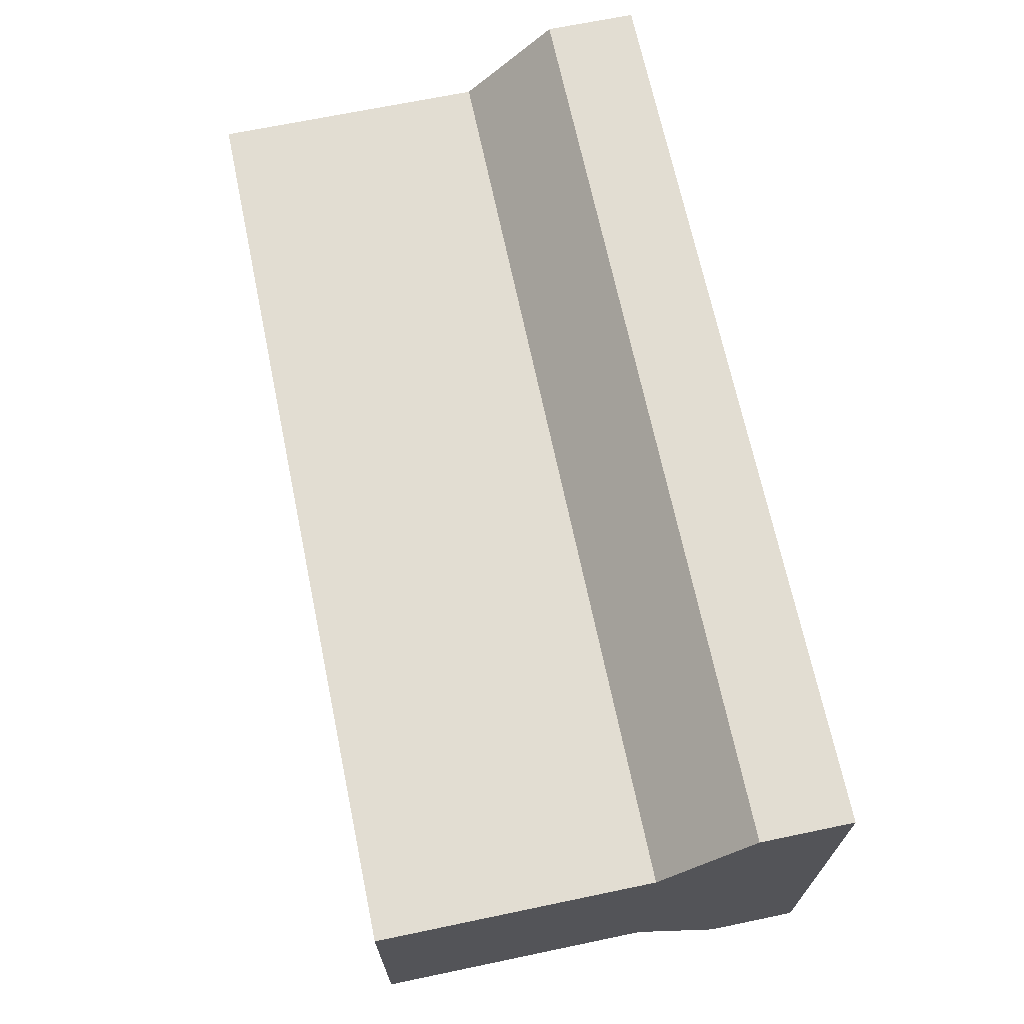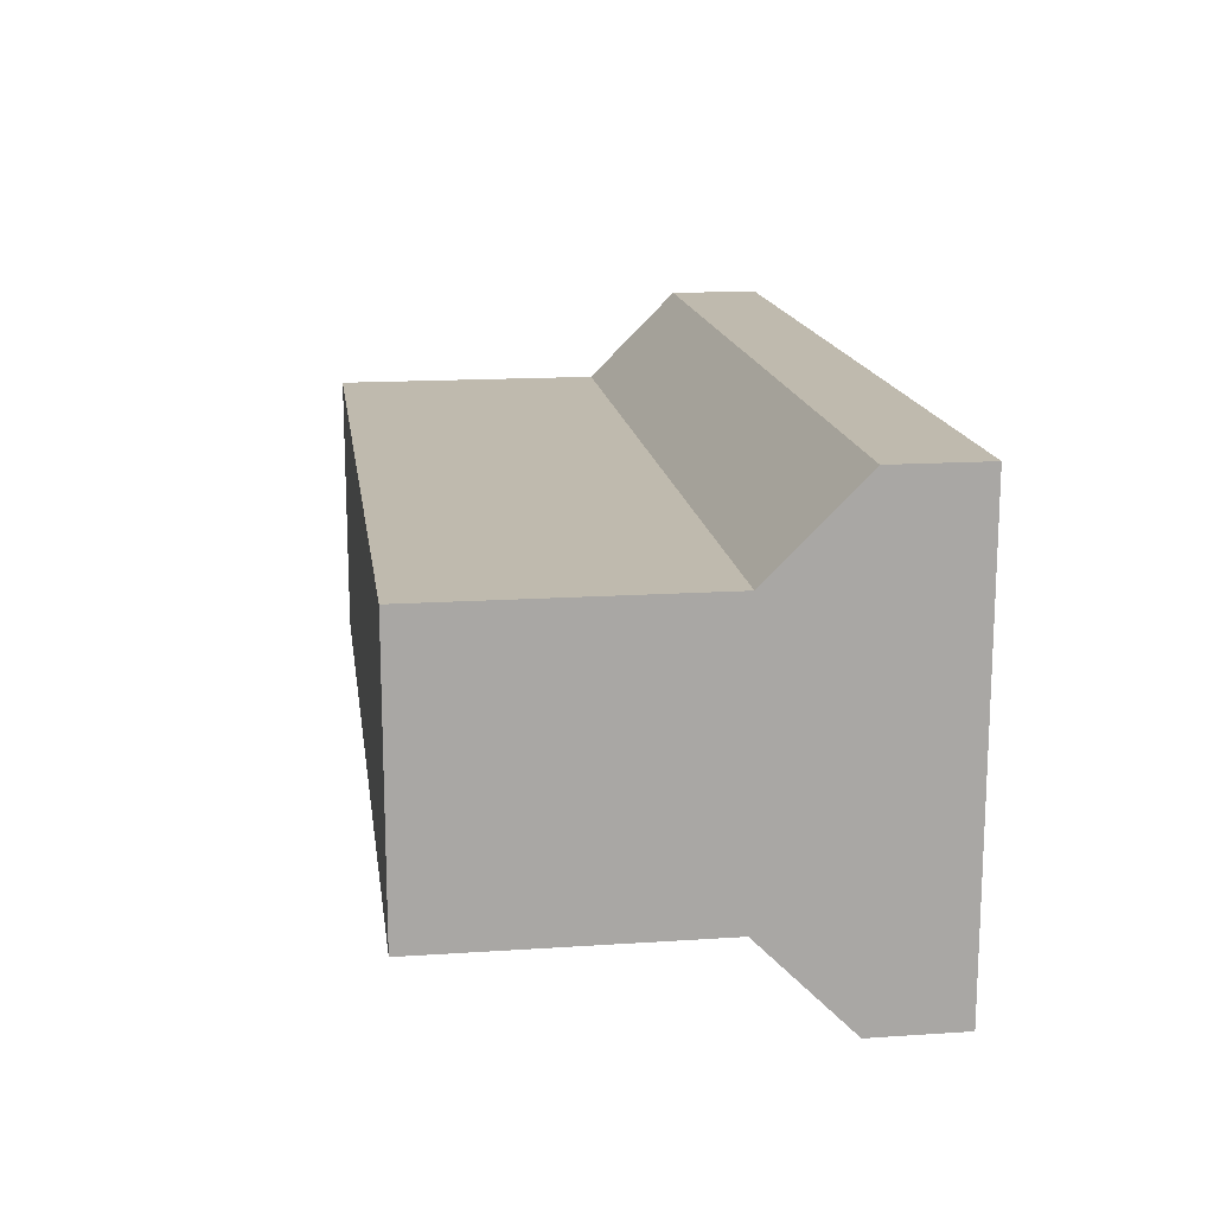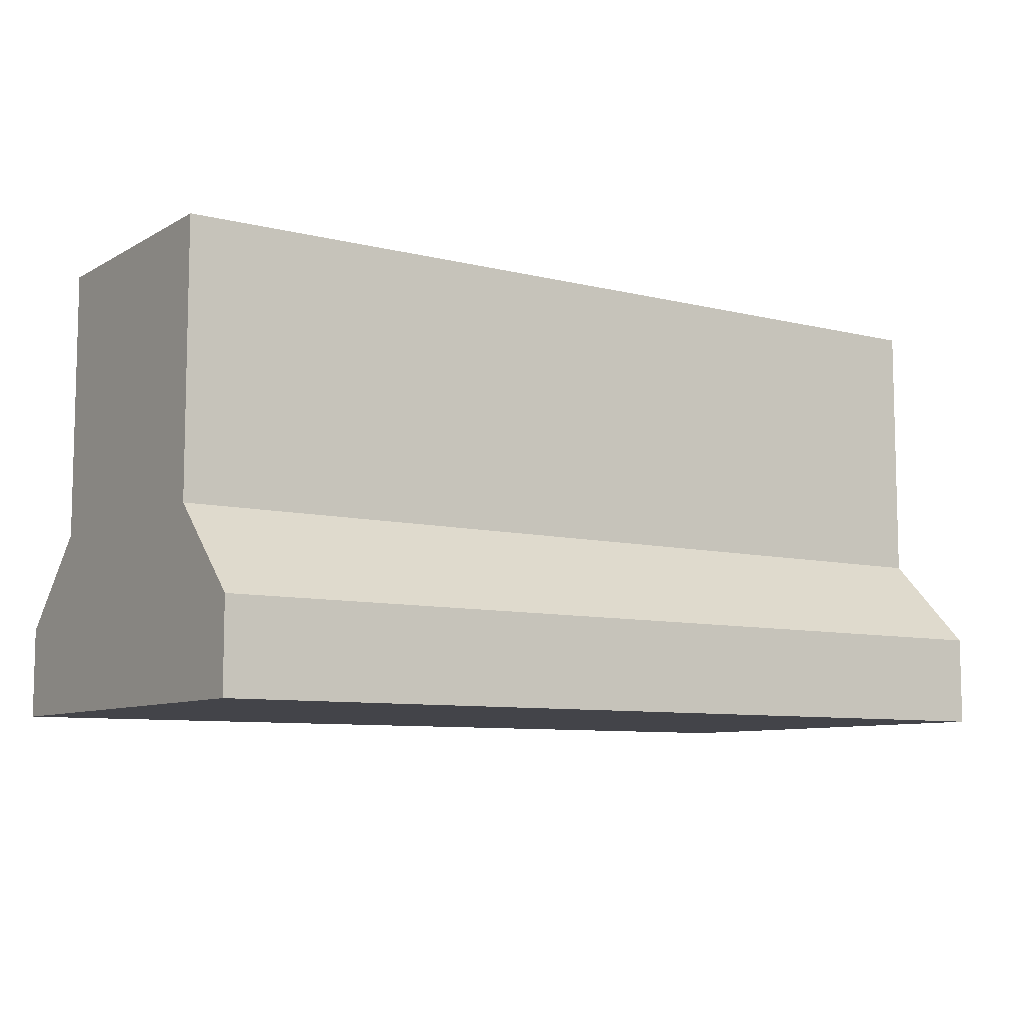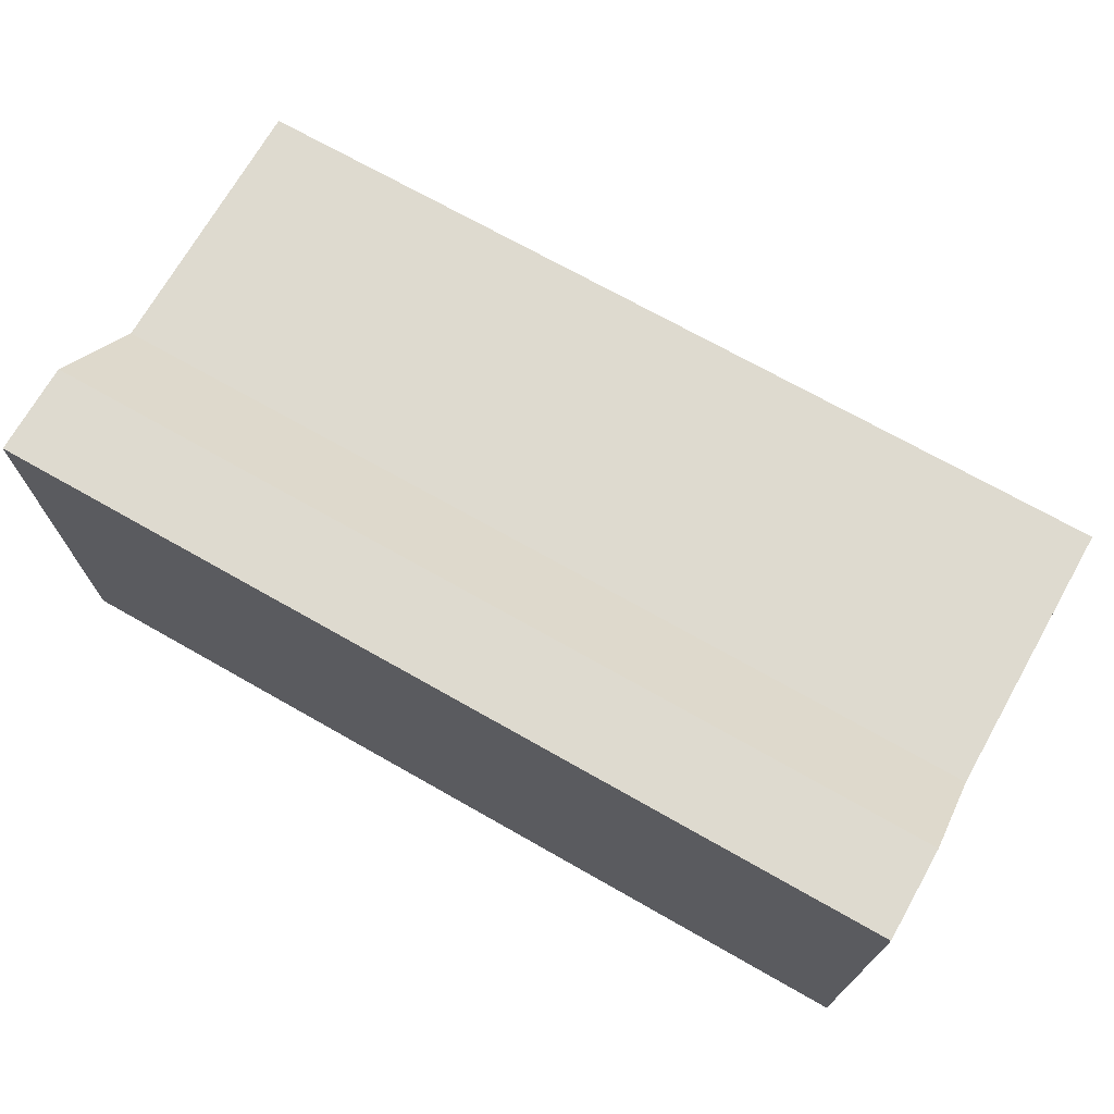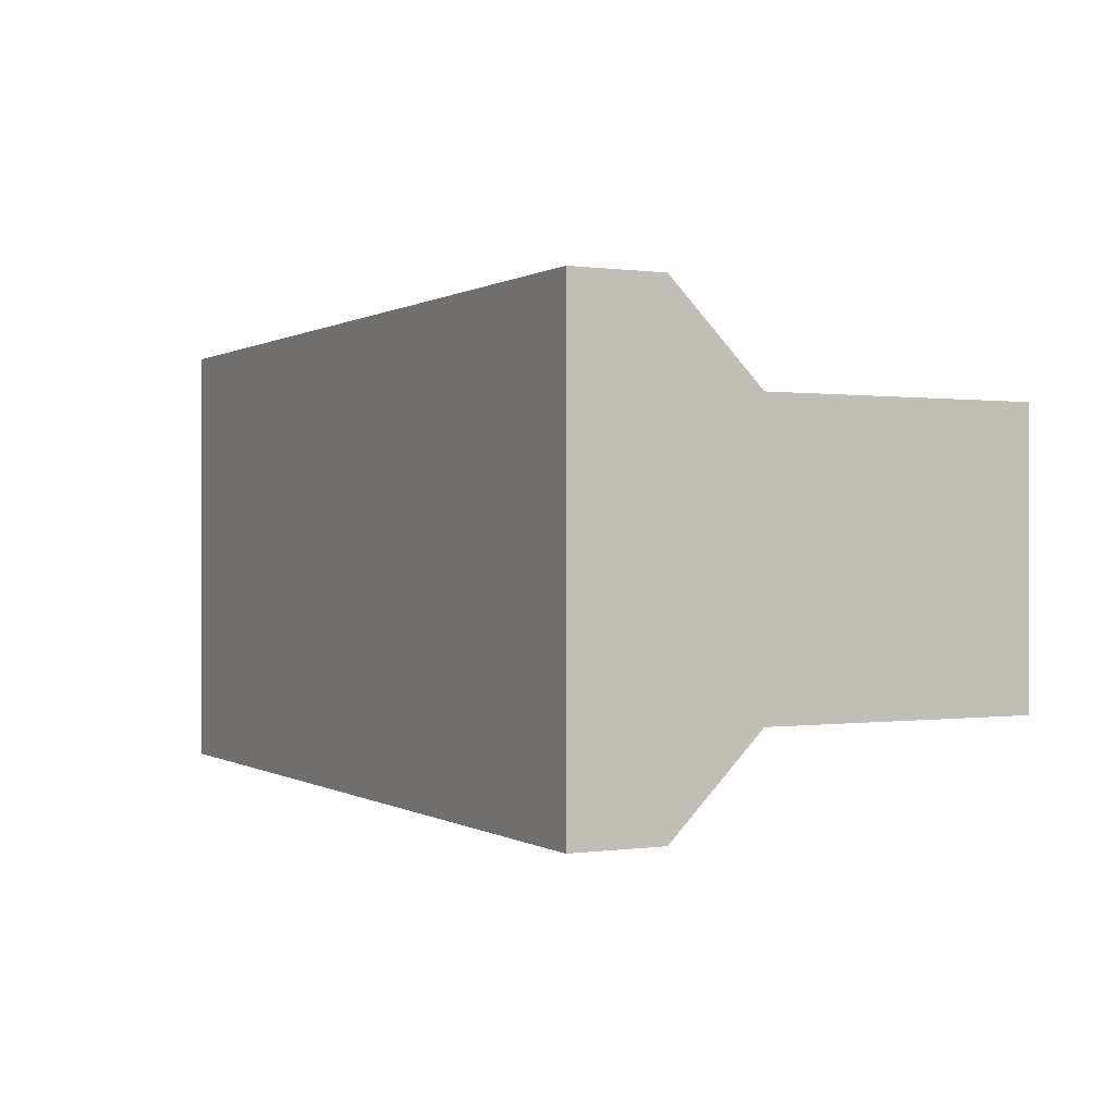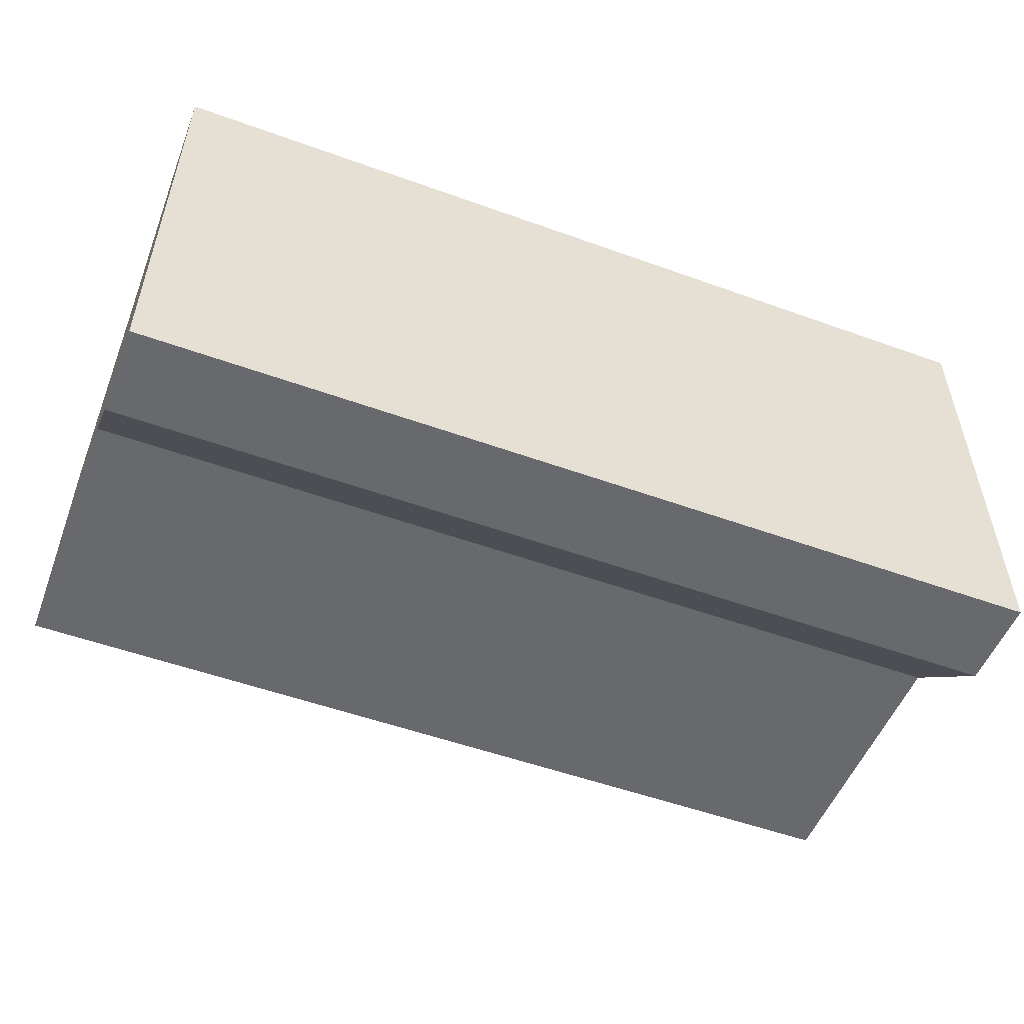
<metadata>
{"format":"obj","ext":"obj","renderer":"f3d","projection":"perspective","resolution":1024,"background":"white","views":[{"elev":68.1,"azim":-101.8,"up":"+Z"},{"elev":15.6,"azim":-97.9,"up":"+Z"},{"elev":-8.4,"azim":145.9,"up":"+Y"},{"elev":71.0,"azim":29.6,"up":"+Z"},{"elev":0.2,"azim":62.7,"up":"+Z"},{"elev":-52.7,"azim":-21.2,"up":"+Z"}]}
</metadata>
<code>
g default
v -1 0 0.5
v -0.6 0 0.5
v -0.2 0 0.5
v 0.2 0 0.5
v 0.6 0 0.5
v 1 0 0.5
v -1 0.2 0.5
v -0.6 0.2 0.5
v -0.2 0.2 0.5
v 0.2 0.2 0.5
v 0.6 0.2 0.5
v 1 0.2 0.5
v -1 1 0.3
v -0.6 1 0.3
v -0.2 1 0.3
v 0.2 1 0.3
v 0.6 1 0.3
v 1 1 0.3
v -1 1 0.1
v -0.6 1 0.1
v -0.2 1 0.1
v 0.2 1 0.1
v 0.6 1 0.1
v 1 1 0.1
v -1 1 -0.1
v -0.6 1 -0.1
v -0.2 1 -0.1
v 0.2 1 -0.1
v 0.6 1 -0.1
v 1 1 -0.1
v -1 1 -0.3
v -0.6 1 -0.3
v -0.2 1 -0.3
v 0.2 1 -0.3
v 0.6 1 -0.3
v 1 1 -0.3
v -1 0.2 -0.5
v -0.6 0.2 -0.5
v -0.2 0.2 -0.5
v 0.2 0.2 -0.5
v 0.6 0.2 -0.5
v 1 0.2 -0.5
v -1 0 -0.5
v -0.6 0 -0.5
v -0.2 0 -0.5
v 0.2 0 -0.5
v 0.6 0 -0.5
v 1 0 -0.5
v -1 0 -0.3
v -0.6 0 -0.3
v -0.2 0 -0.3
v 0.2 0 -0.3
v 0.6 0 -0.3
v 1 0 -0.3
v -1 0 -0.1
v -0.6 0 -0.1
v -0.2 0 -0.1
v 0.2 0 -0.1
v 0.6 0 -0.1
v 1 0 -0.1
v -1 0 0.1
v -0.6 0 0.1
v -0.2 0 0.1
v 0.2 0 0.1
v 0.6 0 0.1
v 1 0 0.1
v -1 0 0.3
v -0.6 0 0.3
v -0.2 0 0.3
v 0.2 0 0.3
v 0.6 0 0.3
v 1 0 0.3
v 1 0.2 -0.3
v 1 0.2 -0.1
v 1 0.2 0.1
v 1 0.2 0.3
v 1 0.4 -0.3
v 1 0.4 -0.1
v 1 0.4 0.1
v 1 0.4 0.3
v 1 0.6 -0.3
v 1 0.6 -0.1
v 1 0.6 0.1
v 1 0.6 0.3
v 1 0.8 -0.3
v 1 0.8 -0.1
v 1 0.8 0.1
v 1 0.8 0.3
v -1 0.2 -0.3
v -1 0.2 -0.1
v -1 0.2 0.1
v -1 0.2 0.3
v -1 0.4 -0.3
v -1 0.4 -0.1
v -1 0.4 0.1
v -1 0.4 0.3
v -1 0.6 -0.3
v -1 0.6 -0.1
v -1 0.6 0.1
v -1 0.6 0.3
v -1 0.8 -0.3
v -1 0.8 -0.1
v -1 0.8 0.1
v -1 0.8 0.3
v 0.6 0.2 -0.5
v 0.6 0.4 -0.3
v 0.6 0.6 -0.3
v 0.6 0.8 -0.3
v 0.6 1 -0.3
v 0.2 0.2 -0.5
v 0.2 0.4 -0.3
v 0.2 0.6 -0.3
v 0.2 0.8 -0.3
v 0.2 1 -0.3
v -0.2 0.2 -0.5
v -0.2 0.4 -0.3
v -0.2 0.6 -0.3
v -0.2 0.8 -0.3
v -0.2 1 -0.3
v -0.6 0.2 -0.5
v -0.6 0.4 -0.3
v -0.6 0.6 -0.3
v -0.6 0.8 -0.3
v -0.6 1 -0.3
v 0.6 1 0.3
v 0.6 0.8 0.3
v 0.6 0.6 0.3
v 0.6 0.4 0.3
v 0.6 0.2 0.5
v 0.2 1 0.3
v 0.2 0.8 0.3
v 0.2 0.6 0.3
v 0.2 0.4 0.3
v 0.2 0.2 0.5
v -0.2 1 0.3
v -0.2 0.8 0.3
v -0.2 0.6 0.3
v -0.2 0.4 0.3
v -0.2 0.2 0.5
v -0.6 1 0.3
v -0.6 0.8 0.3
v -0.6 0.6 0.3
v -0.6 0.4 0.3
v -0.6 0.2 0.5
g pCube1
f 1 2 8 7
f 2 3 9 8
f 3 4 10 9
f 4 5 11 10
f 5 6 12 11
f 13 14 20 19
f 14 15 21 20
f 15 16 22 21
f 16 17 23 22
f 17 18 24 23
f 19 20 26 25
f 20 21 27 26
f 21 22 28 27
f 22 23 29 28
f 23 24 30 29
f 25 26 32 31
f 26 27 33 32
f 27 28 34 33
f 28 29 35 34
f 29 30 36 35
f 37 38 44 43
f 38 39 45 44
f 39 40 46 45
f 40 41 47 46
f 41 42 48 47
f 43 44 50 49
f 44 45 51 50
f 45 46 52 51
f 46 47 53 52
f 47 48 54 53
f 49 50 56 55
f 50 51 57 56
f 51 52 58 57
f 52 53 59 58
f 53 54 60 59
f 55 56 62 61
f 56 57 63 62
f 57 58 64 63
f 58 59 65 64
f 59 60 66 65
f 61 62 68 67
f 62 63 69 68
f 63 64 70 69
f 64 65 71 70
f 65 66 72 71
f 67 68 2 1
f 68 69 3 2
f 69 70 4 3
f 70 71 5 4
f 71 72 6 5
f 54 48 42 73
f 60 54 73 74
f 66 60 74 75
f 72 66 75 76
f 6 72 76 12
f 74 73 77 78
f 75 74 78 79
f 76 75 79 80
f 78 77 81 82
f 79 78 82 83
f 80 79 83 84
f 82 81 85 86
f 83 82 86 87
f 84 83 87 88
f 86 85 36 30
f 87 86 30 24
f 88 87 24 18
f 43 49 89 37
f 49 55 90 89
f 55 61 91 90
f 61 67 92 91
f 67 1 7 92
f 37 89 93
f 89 90 94 93
f 90 91 95 94
f 91 92 96 95
f 93 94 98 97
f 94 95 99 98
f 95 96 100 99
f 97 98 102 101
f 98 99 103 102
f 99 100 104 103
f 101 102 25 31
f 102 103 19 25
f 103 104 13 19
f 12 76 80
f 73 42 77
f 92 7 96
f 36 85 108 109
f 85 81 107 108
f 81 77 106 107
f 77 42 105 106
f 106 105 110 111
f 107 106 111 112
f 108 107 112 113
f 109 108 113 114
f 111 110 115 116
f 112 111 116 117
f 113 112 117 118
f 114 113 118 119
f 116 115 120 121
f 117 116 121 122
f 118 117 122 123
f 119 118 123 124
f 121 120 37 93
f 122 121 93 97
f 123 122 97 101
f 124 123 101 31
f 12 80 128 129
f 80 84 127 128
f 84 88 126 127
f 88 18 125 126
f 126 125 130 131
f 127 126 131 132
f 128 127 132 133
f 129 128 133 134
f 131 130 135 136
f 132 131 136 137
f 133 132 137 138
f 134 133 138 139
f 136 135 140 141
f 137 136 141 142
f 138 137 142 143
f 139 138 143 144
f 141 140 13 104
f 142 141 104 100
f 143 142 100 96
f 144 143 96 7

</code>
